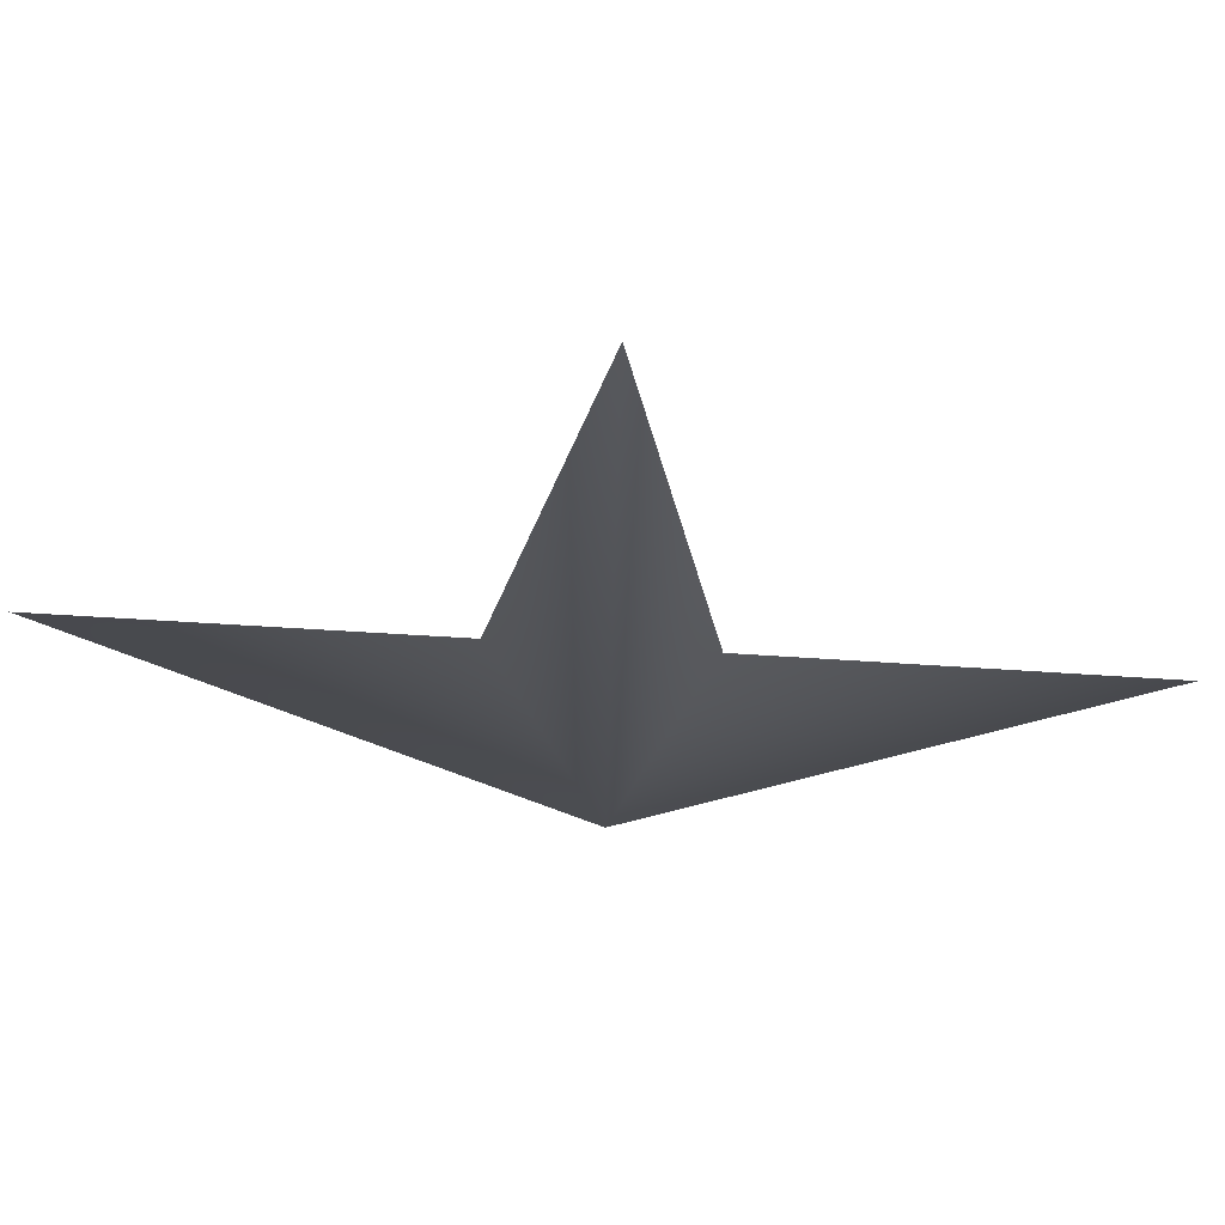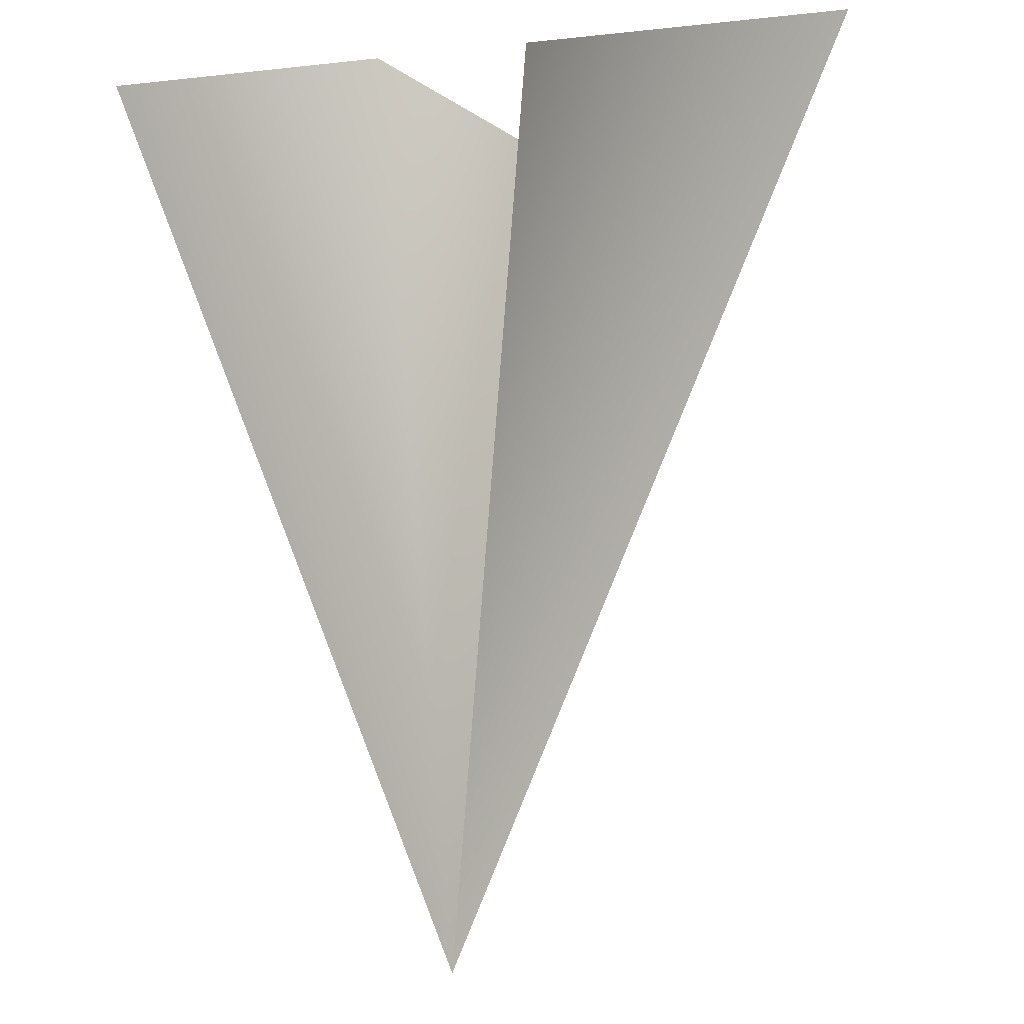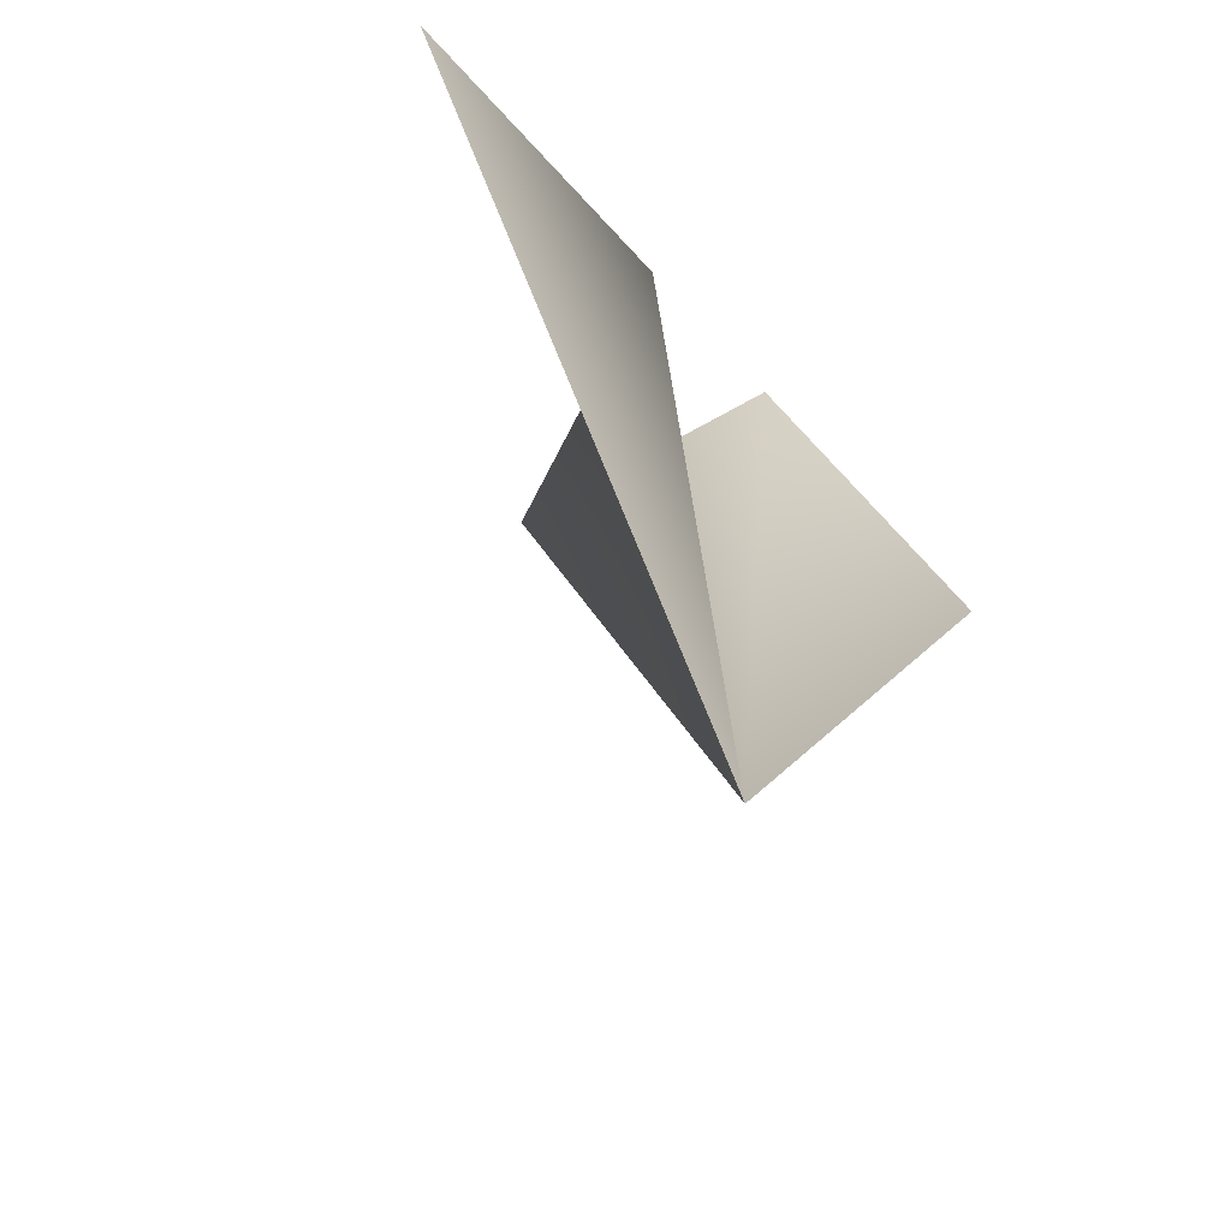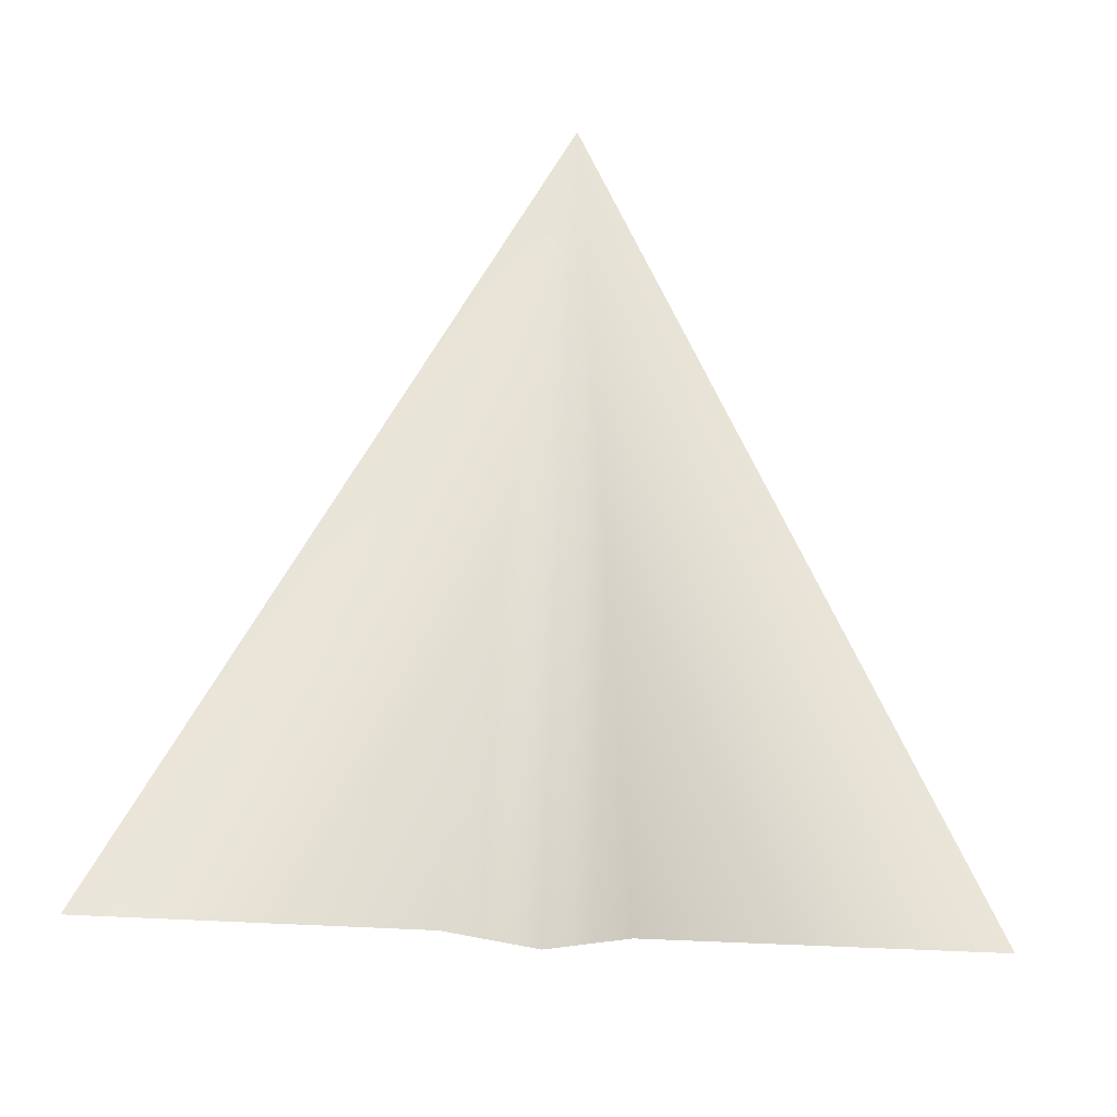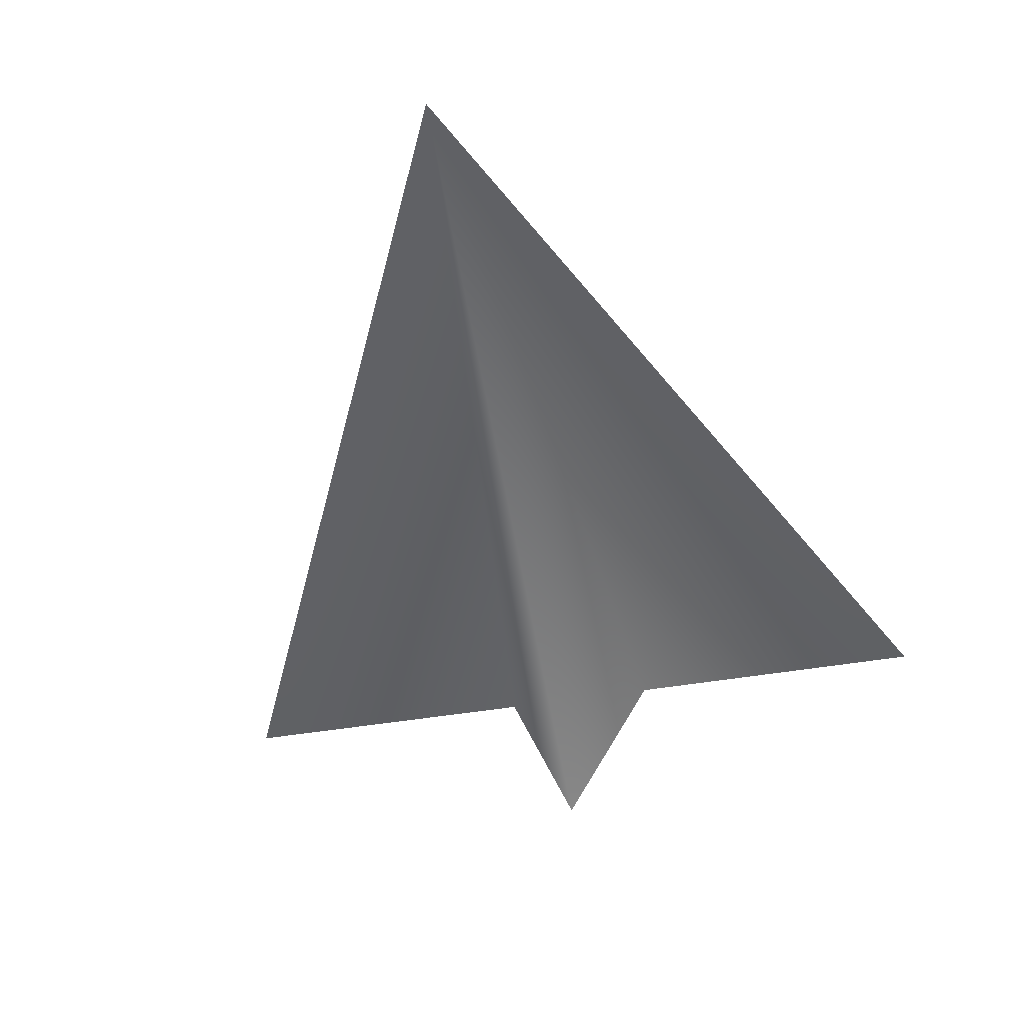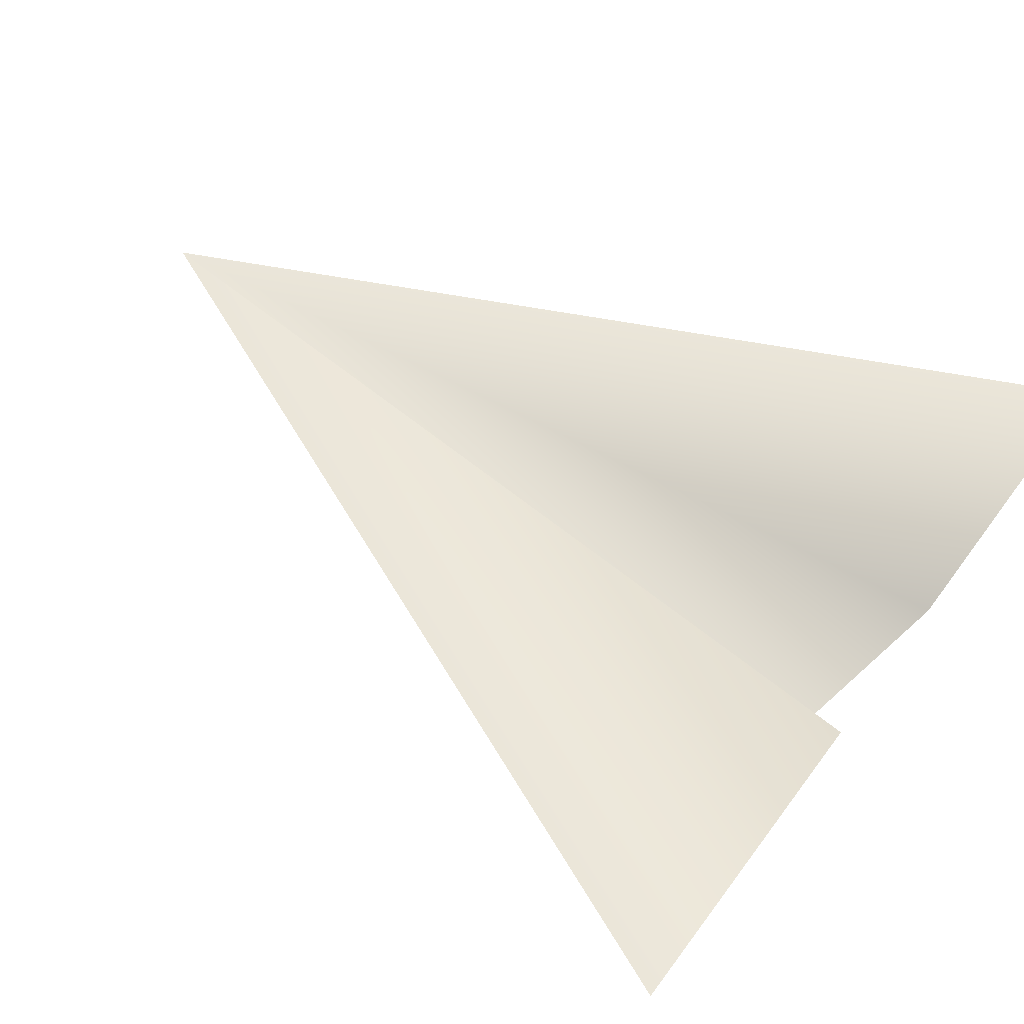
<metadata>
{"format":"obj","ext":"obj","renderer":"f3d","projection":"perspective","resolution":1024,"background":"white","views":[{"elev":77.5,"azim":-176.6,"up":"+Z"},{"elev":0.5,"azim":-151.1,"up":"+Z"},{"elev":-63.2,"azim":131.9,"up":"+Z"},{"elev":59.1,"azim":2.5,"up":"+Y"},{"elev":-46.6,"azim":-169.1,"up":"+Y"},{"elev":57.1,"azim":-54.1,"up":"+Y"}]}
</metadata>
<code>
v  -0.2849 25.09 -61.82
v  -0.2849 -11.31 59.52
v  12.15 25.46 72.08
v  60.68 25.51 72.02
v  -12.72 25.46 72.08
v  -61.25 25.51 72.02
o Plane002
g Plane002
f 1 2 3
f 3 4 1
f 2 1 5
f 6 5 1

</code>
